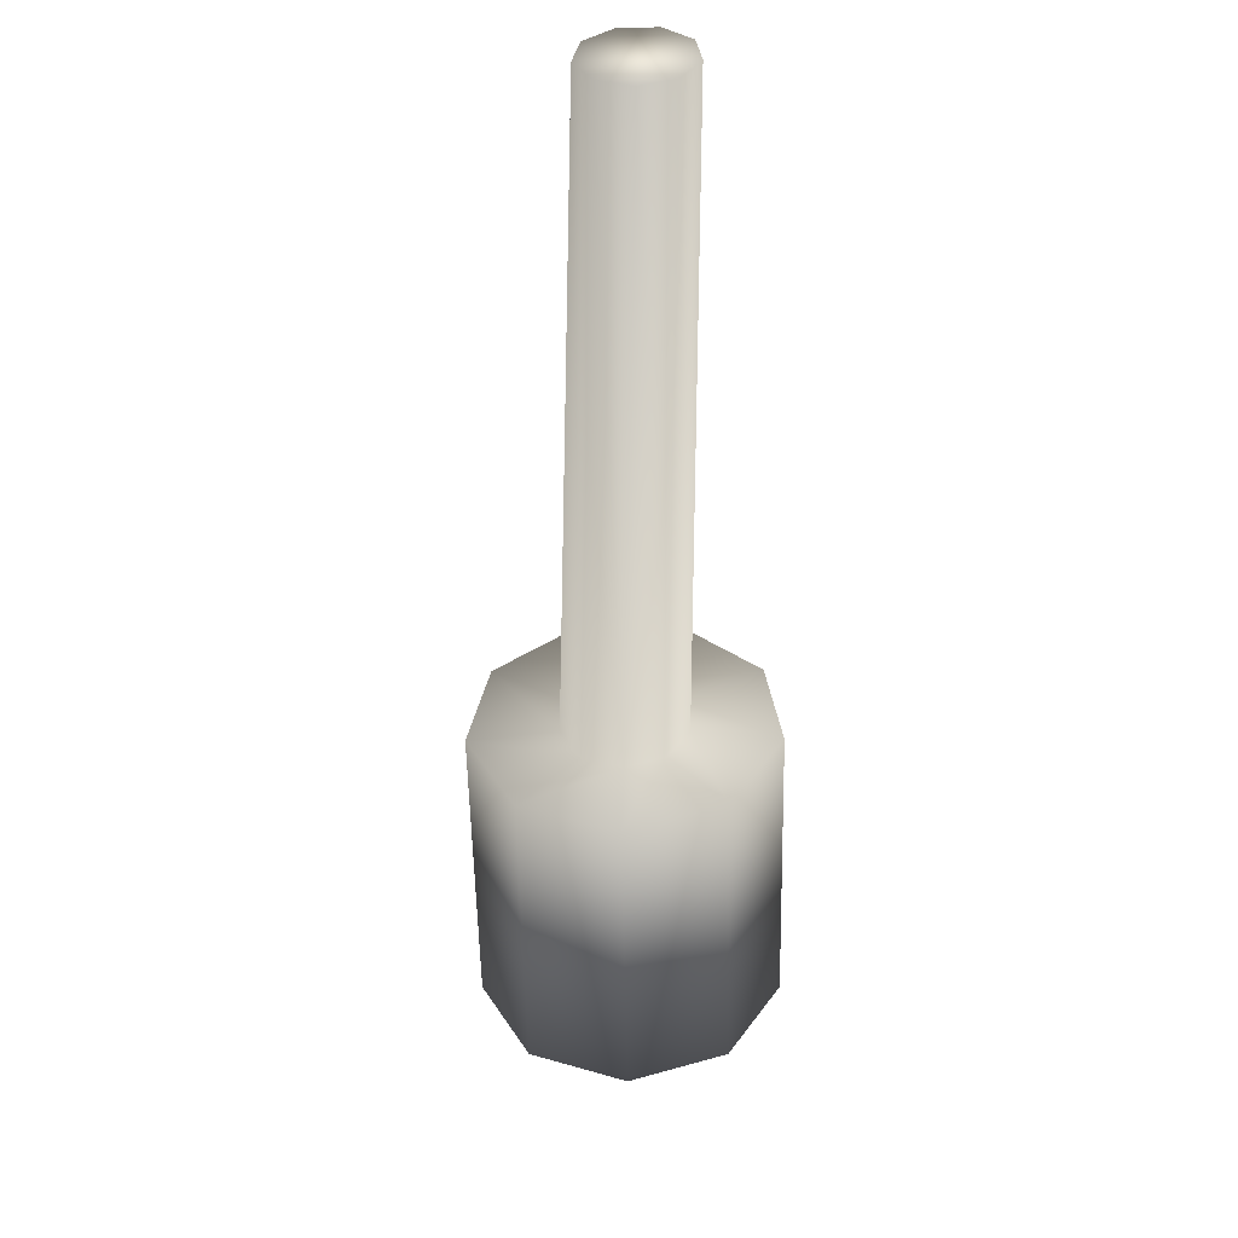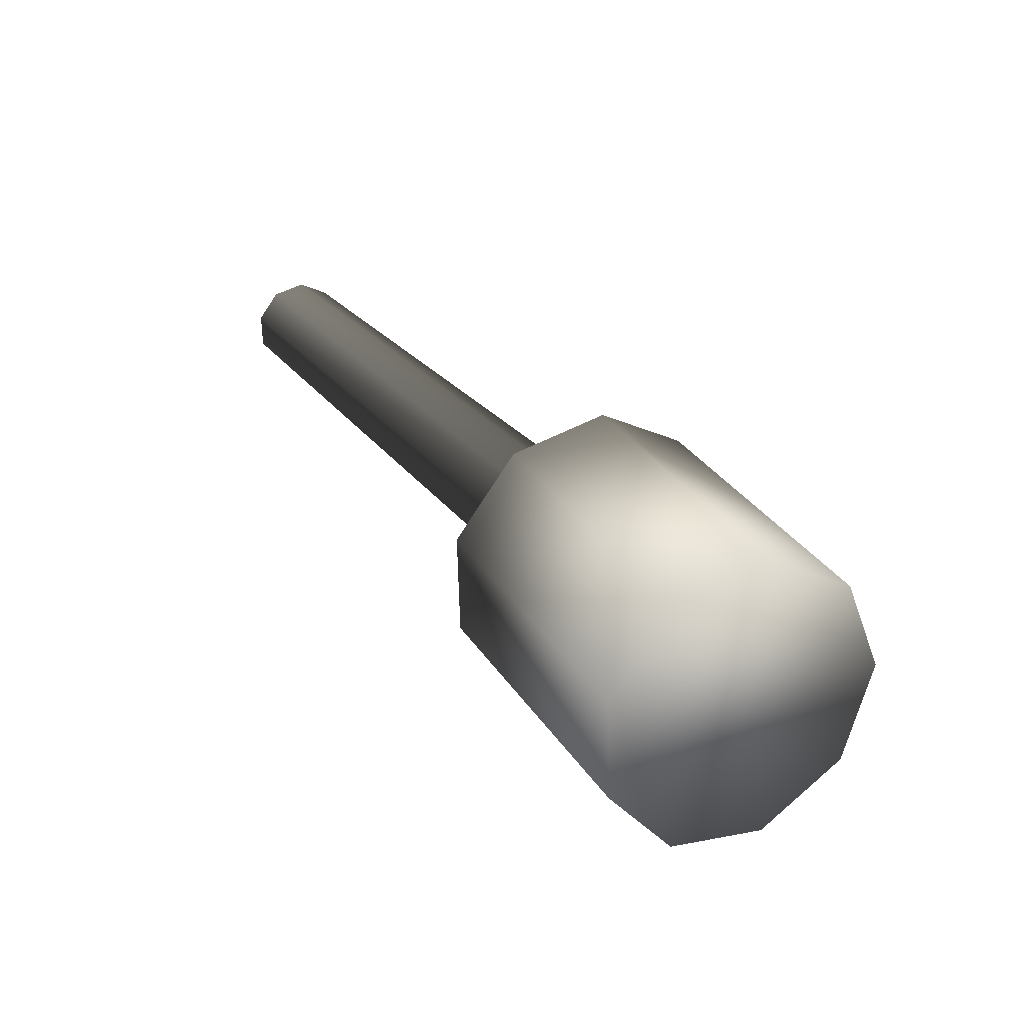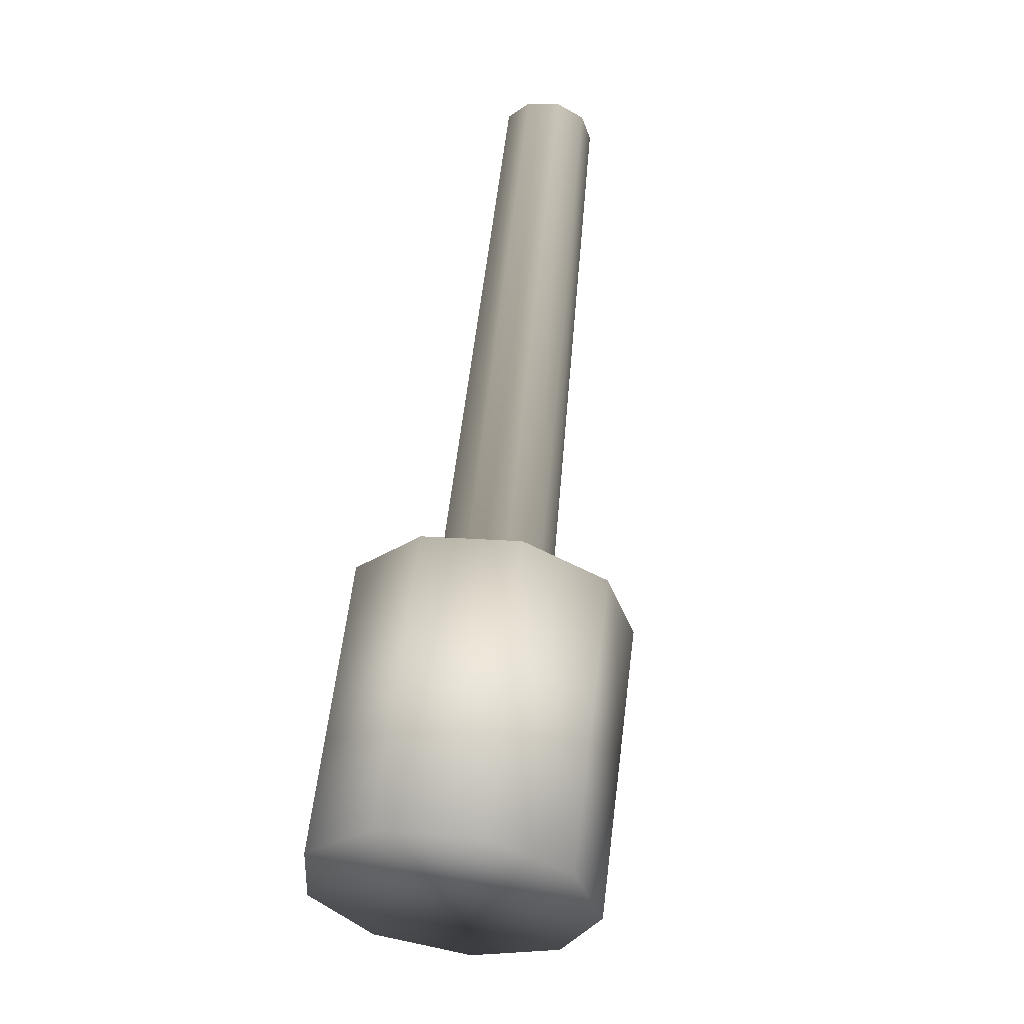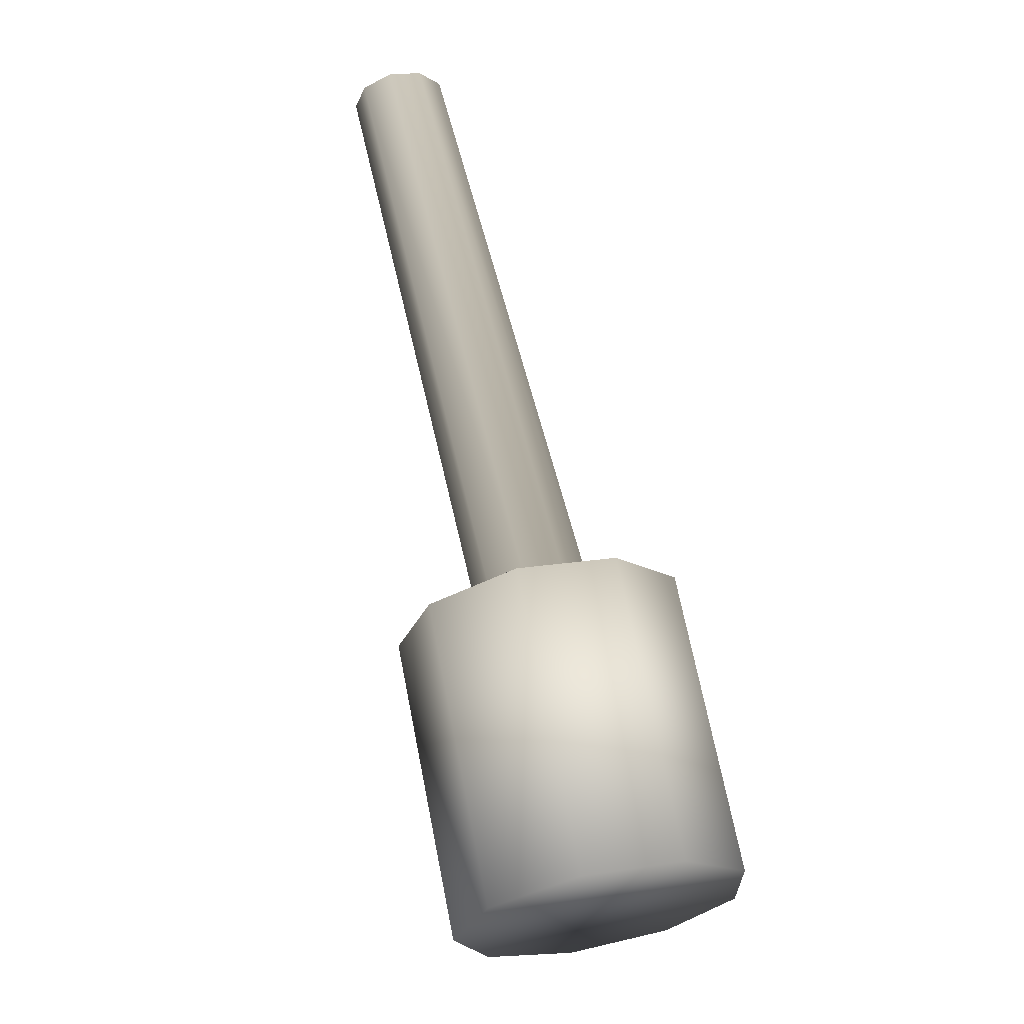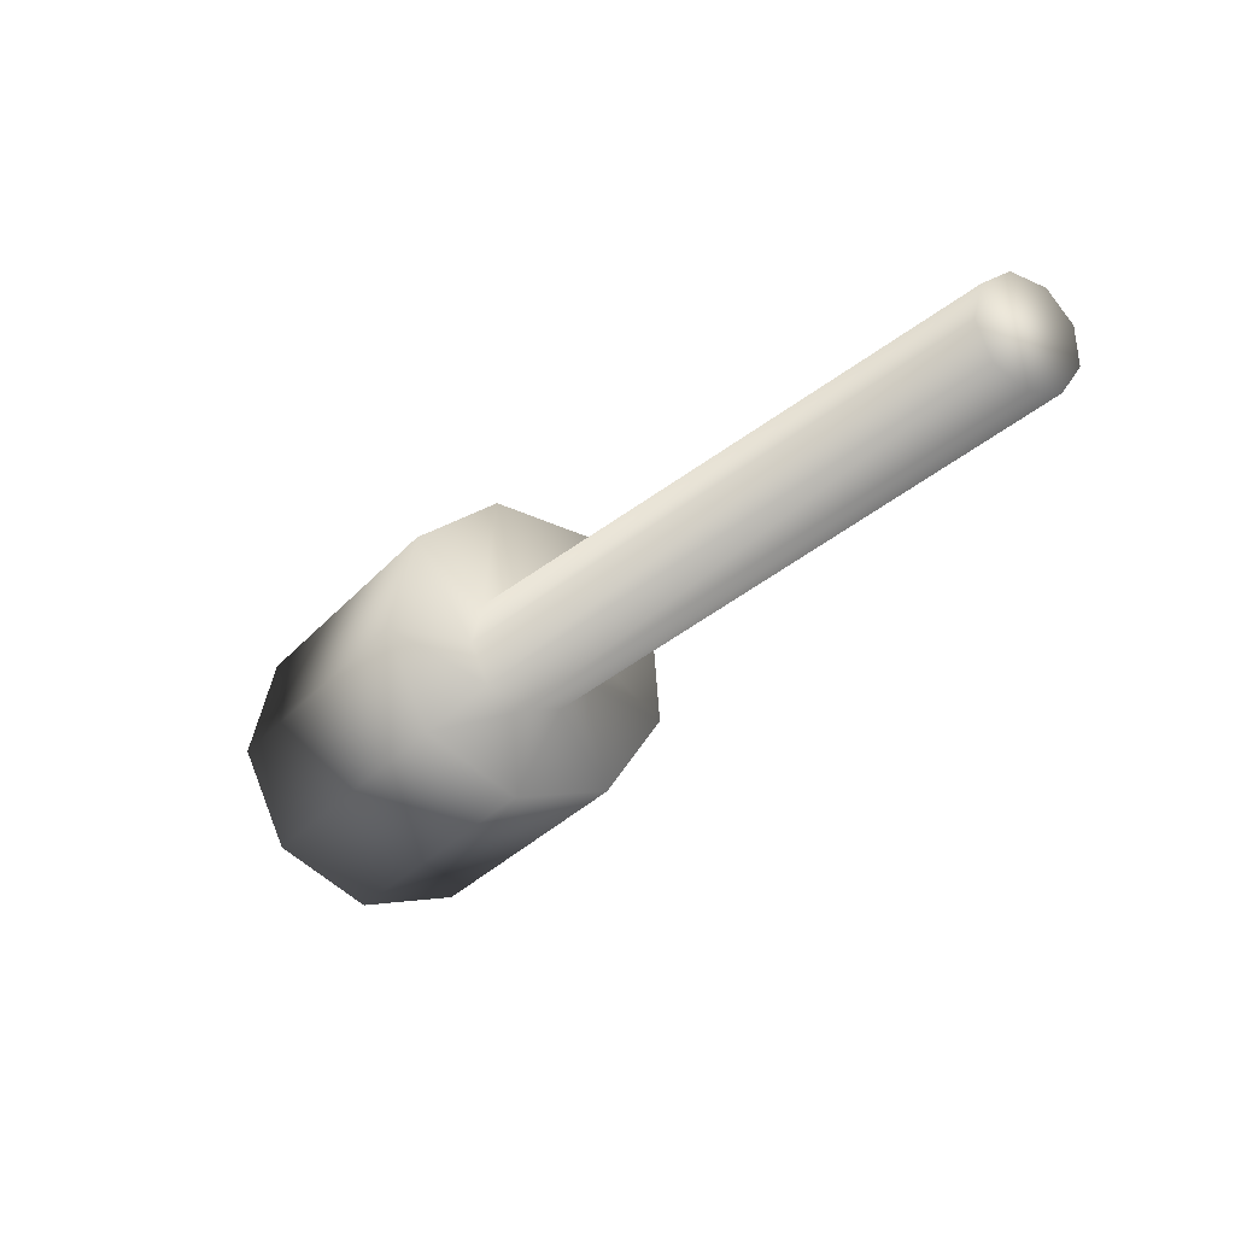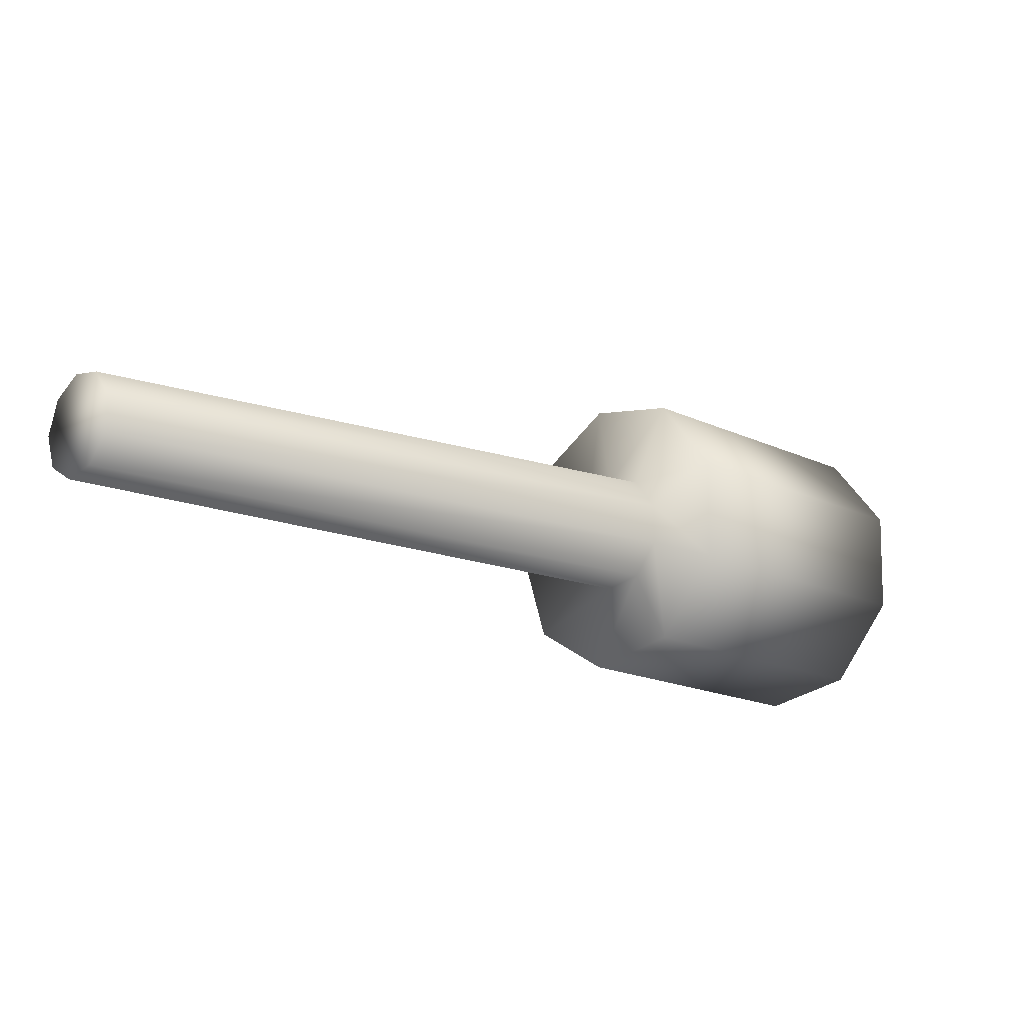
<metadata>
{"format":"obj","ext":"obj","renderer":"f3d","projection":"perspective","resolution":1024,"background":"white","views":[{"elev":-9.3,"azim":-177.7,"up":"+Z"},{"elev":-21.8,"azim":-38.8,"up":"+Z"},{"elev":14.5,"azim":10.6,"up":"+Z"},{"elev":21.6,"azim":-15.2,"up":"+Z"},{"elev":27.9,"azim":134.0,"up":"+Z"},{"elev":73.9,"azim":-89.2,"up":"+Z"}]}
</metadata>
<code>
g TelephoneWireGrounding
v 0.1819 -1.278 -1.536
v 0.4387 -1.341 -1.467
v 0.2095 1.942 1.505
v -0.004272 1.994 1.447
v 0.4387 -1.341 -1.467
v 0.5754 -1.501 -1.292
v 0.3233 1.809 1.651
v 0.2095 1.942 1.505
v 0.5754 -1.501 -1.292
v 0.2838 1.658 1.816
v 0.3233 1.809 1.651
v 0.5279 -1.682 -1.093
v 0.1095 1.56 1.924
v 0.3186 -1.8 -0.9633
v 0.3186 -1.8 -0.9633
v -0.118 1.56 1.924
v 0.1095 1.56 1.924
v 0.04532 -1.8 -0.9633
v -0.2923 1.658 1.816
v -0.164 -1.682 -1.093
v -0.3318 1.809 1.651
v -0.2115 -1.501 -1.292
v -0.2181 1.942 1.505
v -0.004272 1.994 1.447
v 0.2095 1.942 1.505
v 0.3233 1.809 1.651
v -0.3318 1.809 1.651
v -0.2923 1.658 1.816
v 0.2838 1.658 1.816
v -0.118 1.56 1.924
v 0.1095 1.56 1.924
v -0.2115 -1.501 -1.292
v -0.2181 1.942 1.505
v -0.3318 1.809 1.651
v -0.07483 -1.341 -1.467
v -0.004272 1.994 1.447
v 0.1819 -1.278 -1.536
v 1.022 -1.866 -0.8729
v 0.5289 -3.581 -1.986
v 0.5138 -2.153 -0.5576
v 1.037 -3.294 -2.301
v 1.138 -1.425 -1.356
v 1.153 -2.854 -2.784
v 0.8208 -2.467 -3.209
v 0.1971 -2.314 -3.377
v -0.4266 -2.467 -3.209
v 1.153 -2.854 -2.784
v -0.7584 -2.854 -2.784
v 1.037 -3.294 -2.301
v -0.6432 -3.294 -2.301
v -0.1348 -3.581 -1.986
v 0.5289 -3.581 -1.986
v 0.182 -0.8854 -1.949
v 0.1971 -2.314 -3.377
v 0.8208 -2.467 -3.209
v 0.8057 -1.038 -1.781
v -0.7735 -1.425 -1.356
v -0.7584 -2.854 -2.784
v -0.4266 -2.467 -3.209
v -0.4417 -1.038 -1.781
v 0.1971 -2.314 -3.377
v 0.182 -0.8854 -1.949
v 0.5138 -2.153 -0.5576
v 0.5289 -3.581 -1.986
v -0.1348 -3.581 -1.986
v -0.1499 -2.153 -0.5576
v 0.8057 -1.038 -1.781
v 0.8208 -2.467 -3.209
v 1.153 -2.854 -2.784
v 1.138 -1.425 -1.356
v -0.1499 -2.153 -0.5576
v -0.1348 -3.581 -1.986
v -0.6432 -3.294 -2.301
v -0.6583 -1.866 -0.8729
v -0.7584 -2.854 -2.784
v -0.7735 -1.425 -1.356
v -0.164 -1.682 -1.093
v -0.6583 -1.866 -0.8729
v -0.7735 -1.425 -1.356
v -0.2115 -1.501 -1.292
v 0.04532 -1.8 -0.9633
v -0.4417 -1.038 -1.781
v -0.1499 -2.153 -0.5576
v -0.07483 -1.341 -1.467
v 0.3186 -1.8 -0.9633
v 0.182 -0.8854 -1.949
v 0.5138 -2.153 -0.5576
v 0.1819 -1.278 -1.536
v 0.5279 -1.682 -1.093
v 0.8057 -1.038 -1.781
v 1.022 -1.866 -0.8729
v 0.4387 -1.341 -1.467
v 0.5754 -1.501 -1.292
v 1.138 -1.425 -1.356
g TelephoneWireGrounding_0
f 3 2 1
f 4 3 1
f 7 6 5
f 8 7 5
f 11 10 9
f 10 12 9
f 10 13 12
f 13 14 12
f 17 16 15
f 16 18 15
f 16 19 18
f 19 20 18
f 19 21 20
f 21 22 20
f 25 24 23
f 23 26 25
f 23 27 26
f 27 28 26
f 28 29 26
f 28 30 29
f 30 31 29
f 34 33 32
f 33 35 32
f 33 36 35
f 36 37 35
g TelephoneWireGrounding_1
f 40 39 38
f 39 41 38
f 38 41 42
f 41 43 42
f 46 45 44
f 44 47 46
f 47 48 46
f 47 49 48
f 49 50 48
f 49 51 50
f 49 52 51
f 55 54 53
f 56 55 53
f 59 58 57
f 60 59 57
f 61 59 60
f 62 61 60
f 65 64 63
f 66 65 63
f 69 68 67
f 70 69 67
f 73 72 71
f 74 73 71
f 75 73 74
f 76 75 74
f 79 78 77
f 80 79 77
f 77 78 81
f 82 79 80
f 78 83 81
f 84 82 80
f 81 83 85
f 86 82 84
f 83 87 85
f 88 86 84
f 85 87 89
f 90 86 88
f 87 91 89
f 92 90 88
f 89 91 93
f 94 90 92
f 91 94 93
f 93 94 92

</code>
